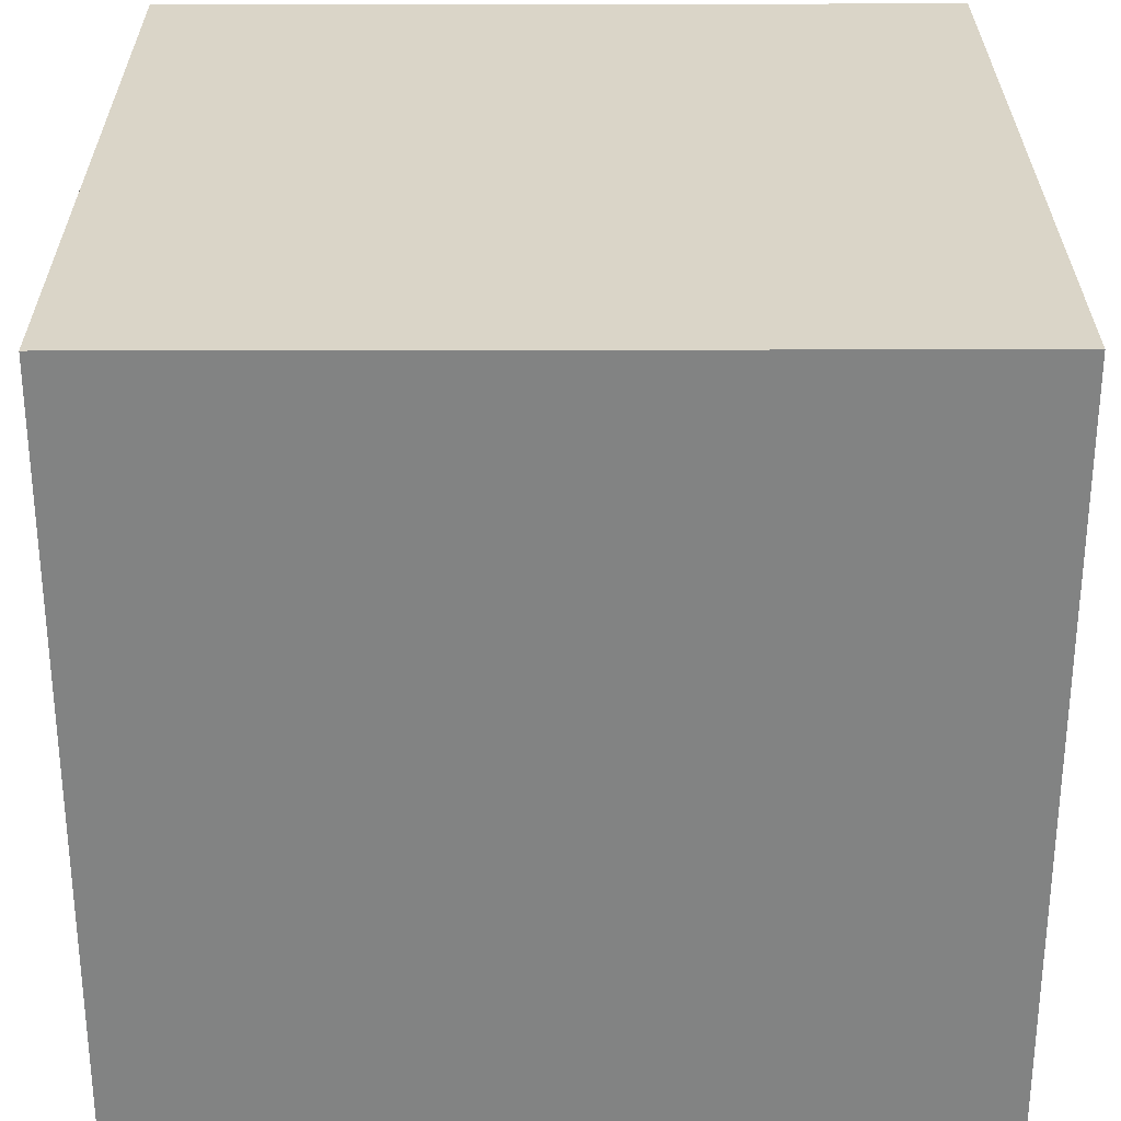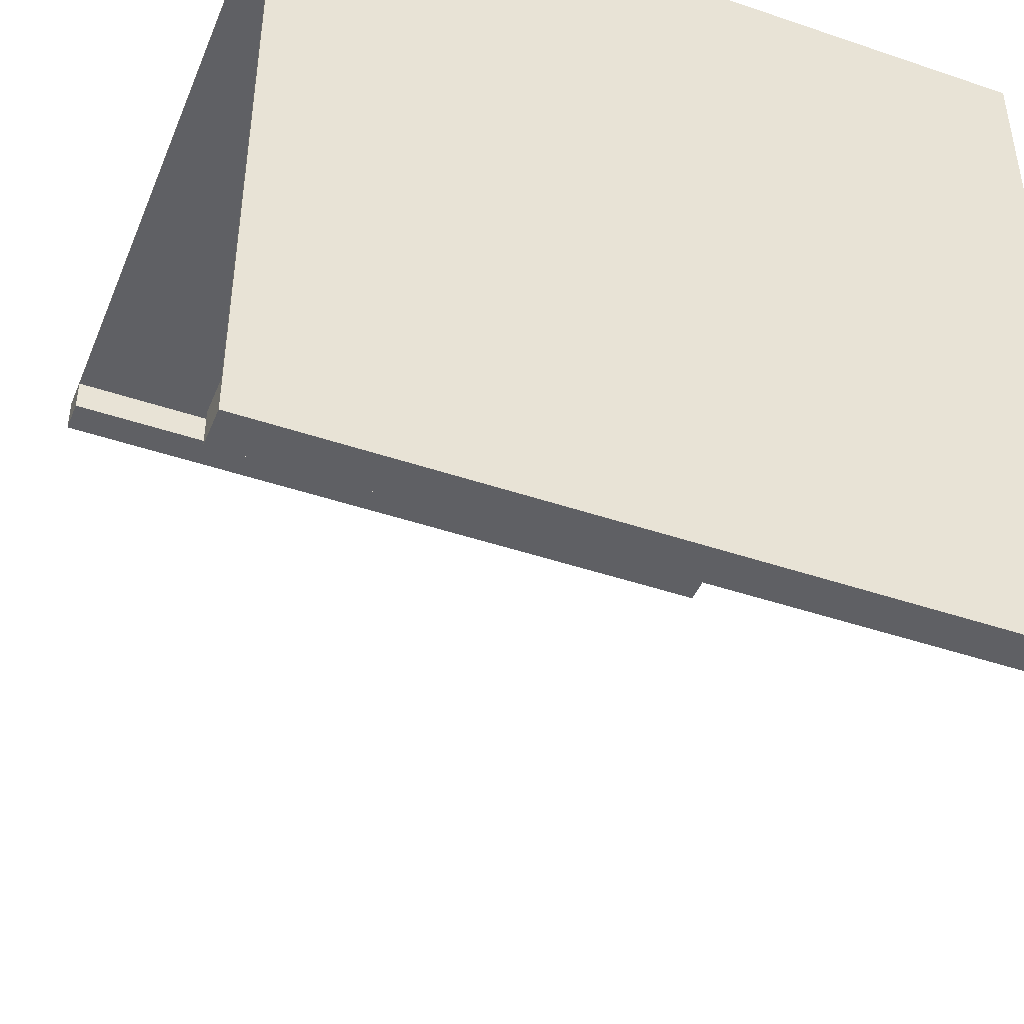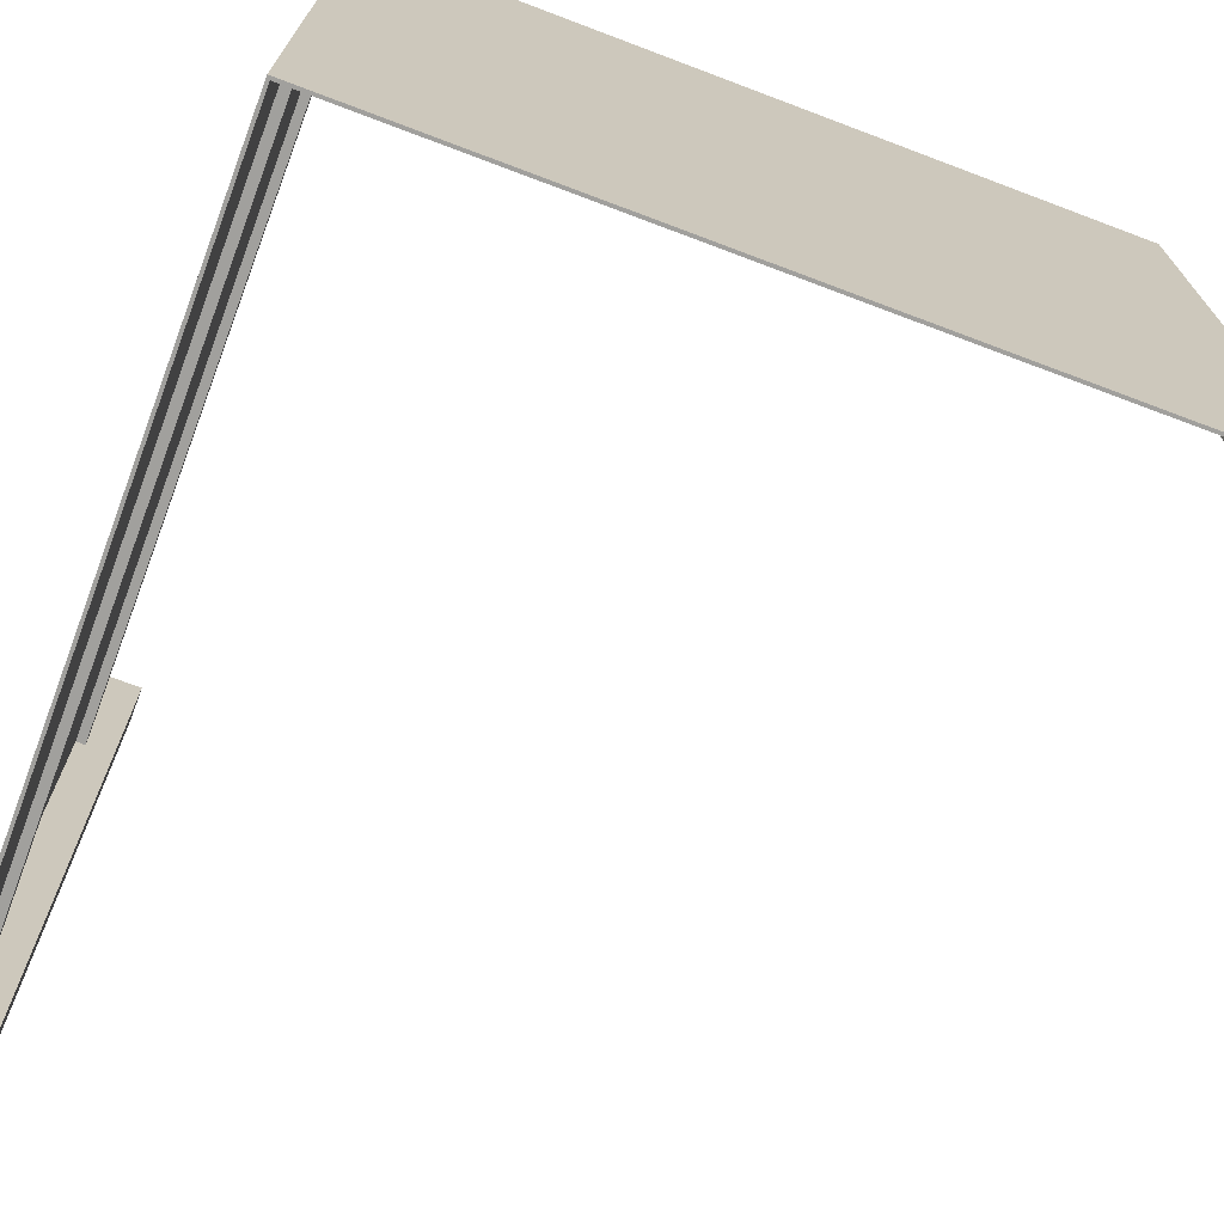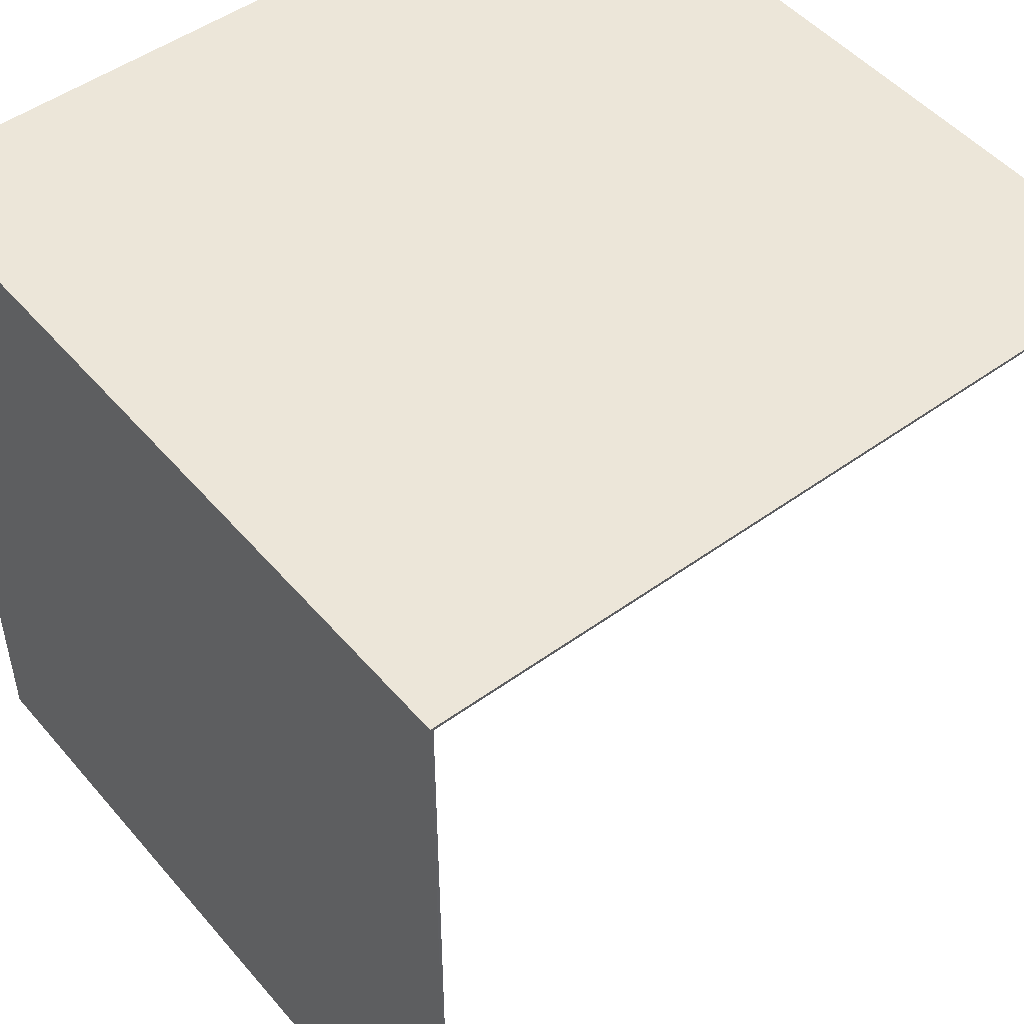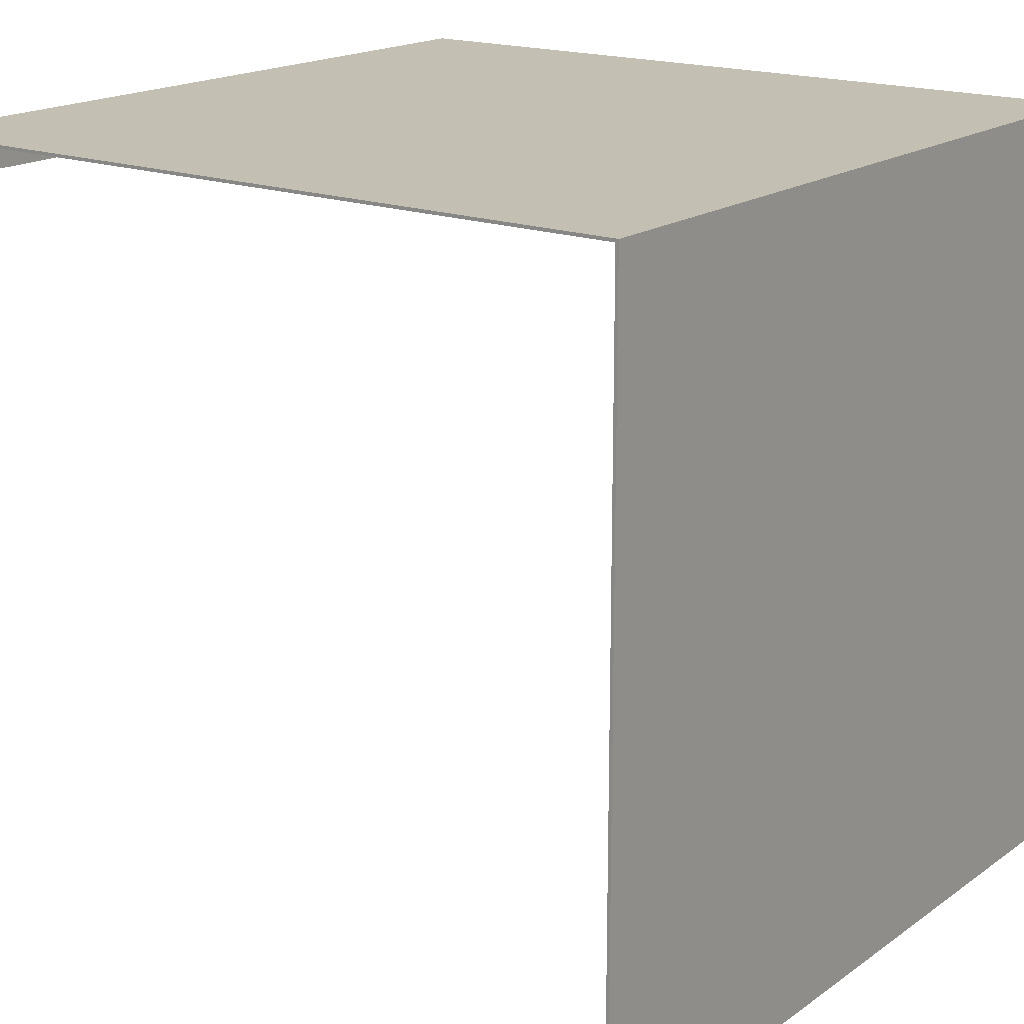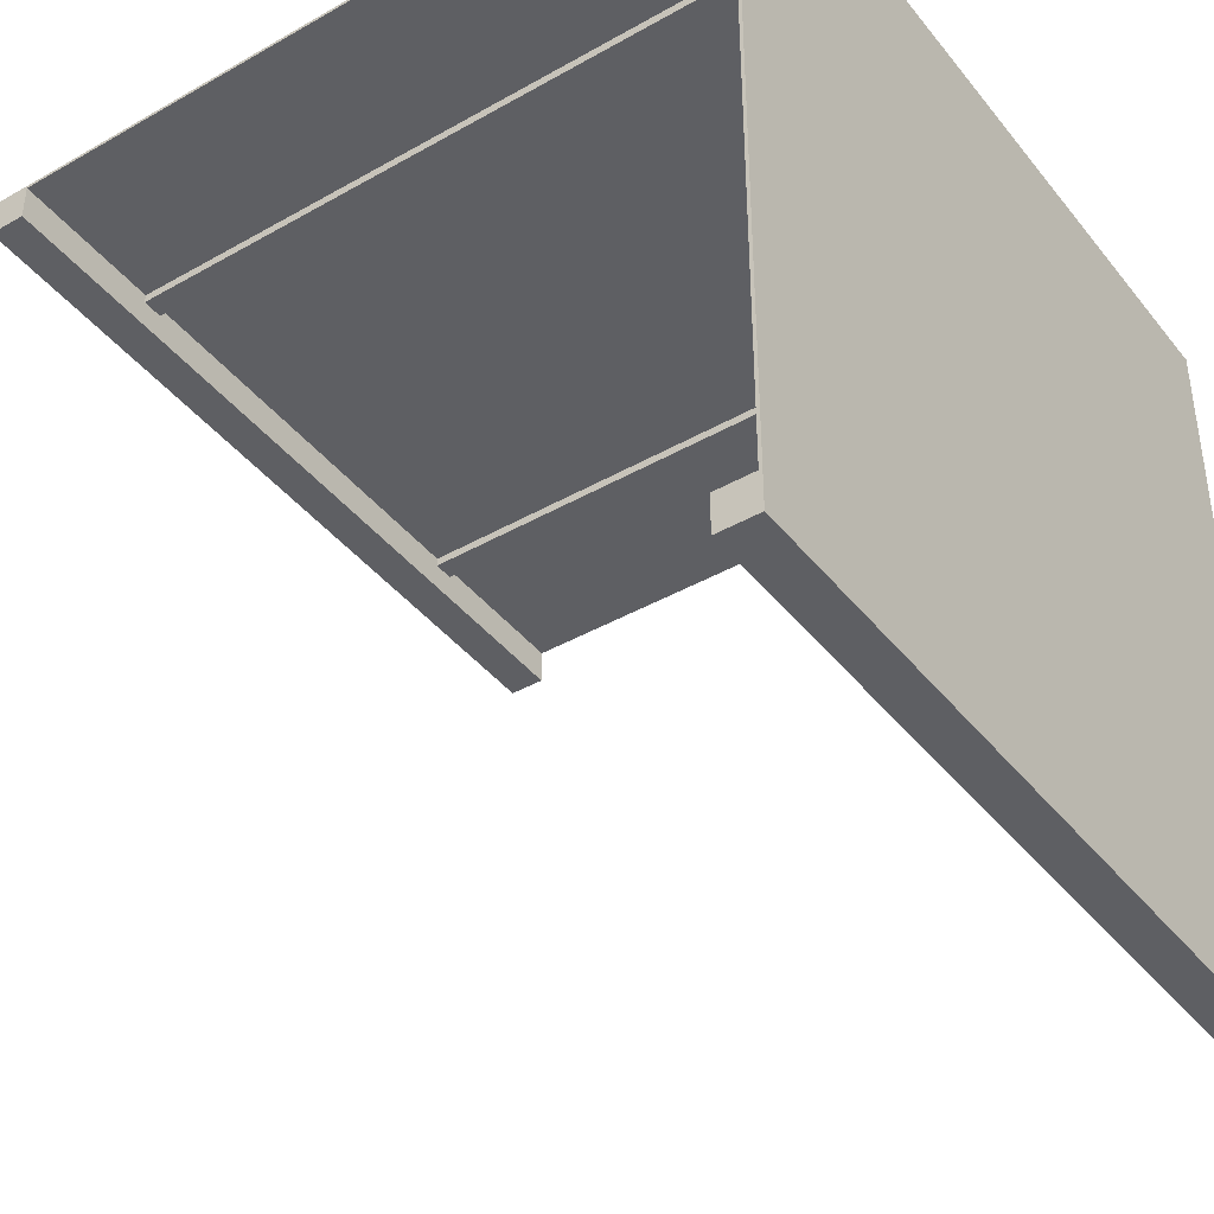
<metadata>
{"format":"obj","ext":"obj","renderer":"f3d","projection":"perspective","resolution":1024,"background":"white","views":[{"elev":29.1,"azim":-90.2,"up":"+Z"},{"elev":-44.5,"azim":-111.6,"up":"+Z"},{"elev":-71.6,"azim":-20.7,"up":"+Y"},{"elev":49.3,"azim":-38.7,"up":"+Z"},{"elev":17.9,"azim":-143.3,"up":"+Z"},{"elev":-40.8,"azim":-145.2,"up":"+Z"}]}
</metadata>
<code>
o
v -51.2 0.1 51.2
v -51.1 0.1 51.2
v -49.9 0.1 51.2
v -51.2 25.7 51.2
v -51.1 25.7 51.2
v -49.9 25.7 51.2
v -26.8 0.1 75.5
v -25.6 0.1 75.5
v -26.8 25.7 75.5
v -25.6 25.7 75.5
v -50.8 5.3 76.4
v -26.8 5.3 76.4
v -50.8 6 76.4
v -26.8 6 76.4
v -50.8 19.8 76.4
v -26.8 19.8 76.4
v -50.8 20.5 76.4
v -26.8 20.5 76.4
v -51.1 0.1 76.7
v -26.8 0.1 76.7
v -51.1 5.3 76.7
v -26.8 5.3 76.7
v -51.1 6 76.7
v -26.8 6 76.7
v -51.1 19.8 76.7
v -26.8 19.8 76.7
v -51.1 20.5 76.7
v -26.8 20.5 76.7
v -51.1 25.7 76.7
v -26.8 25.7 76.7
v -51.1 0.1 52.4
v -49.9 0.1 52.4
v -51.1 5.3 52.4
v -50.8 5.3 52.4
v -51.1 6 52.4
v -50.8 6 52.4
v -51.1 19.8 52.4
v -50.8 19.8 52.4
v -51.1 20.5 52.4
v -50.8 20.5 52.4
v -51.1 25.7 52.4
v -49.9 25.7 52.4
v -51.2 0.1 76.8
v -25.6 0.1 76.8
v -51.2 25.7 76.8
v -25.6 25.7 76.8
v -51.2 0.1 51.2
v -51.2 25.7 51.2
v -51.2 0.1 76.8
v -51.2 25.7 76.8
v -26.8 0.1 75.5
v -26.8 25.7 75.5
v -26.8 5.3 76.4
v -26.8 6 76.4
v -26.8 19.8 76.4
v -26.8 20.5 76.4
v -26.8 0.1 76.7
v -26.8 5.3 76.7
v -26.8 6 76.7
v -26.8 19.8 76.7
v -26.8 20.5 76.7
v -26.8 25.7 76.7
v -51.1 0.1 52.4
v -51.1 5.3 52.4
v -51.1 6 52.4
v -51.1 19.8 52.4
v -51.1 20.5 52.4
v -51.1 25.7 52.4
v -51.1 0.1 76.7
v -51.1 5.3 76.7
v -51.1 6 76.7
v -51.1 19.8 76.7
v -51.1 20.5 76.7
v -51.1 25.7 76.7
v -50.8 5.3 52.4
v -50.8 6 52.4
v -50.8 19.8 52.4
v -50.8 20.5 52.4
v -50.8 5.3 76.4
v -50.8 6 76.4
v -50.8 19.8 76.4
v -50.8 20.5 76.4
v -49.9 0.1 51.2
v -49.9 25.7 51.2
v -49.9 0.1 52.4
v -49.9 25.7 52.4
v -25.6 0.1 75.5
v -25.6 25.7 75.5
v -25.6 0.1 76.7
v -25.6 25.7 76.7
v -25.6 0.1 76.8
v -25.6 25.7 76.8
v -51.2 0.1 51.2
v -51.2 0.1 76.8
v -51.1 0.1 51.2
v -51.1 0.1 52.4
v -51.1 0.1 76.7
v -49.9 0.1 51.2
v -49.9 0.1 52.4
v -26.8 0.1 75.5
v -26.8 0.1 76.7
v -25.6 0.1 75.5
v -25.6 0.1 76.7
v -25.6 0.1 76.8
v -51.1 5.3 52.4
v -51.1 5.3 76.7
v -50.8 5.3 52.4
v -50.8 5.3 76.4
v -26.8 5.3 76.4
v -26.8 5.3 76.7
v -51.1 19.8 52.4
v -51.1 19.8 76.7
v -50.8 19.8 52.4
v -50.8 19.8 76.4
v -26.8 19.8 76.4
v -26.8 19.8 76.7
v -51.1 6 52.4
v -51.1 6 76.7
v -50.8 6 52.4
v -50.8 6 76.4
v -26.8 6 76.4
v -26.8 6 76.7
v -51.1 20.5 52.4
v -51.1 20.5 76.7
v -50.8 20.5 52.4
v -50.8 20.5 76.4
v -26.8 20.5 76.4
v -26.8 20.5 76.7
v -51.2 25.7 51.2
v -51.2 25.7 76.8
v -51.1 25.7 51.2
v -51.1 25.7 52.4
v -51.1 25.7 76.7
v -49.9 25.7 51.2
v -49.9 25.7 52.4
v -26.8 25.7 75.5
v -26.8 25.7 76.7
v -25.6 25.7 75.5
v -25.6 25.7 76.7
v -25.6 25.7 76.8
f 4 2 1
f 5 3 2
f 5 2 4
f 6 3 5
f 9 8 7
f 10 8 9
f 13 12 11
f 14 12 13
f 17 16 15
f 18 16 17
f 21 20 19
f 22 20 21
f 25 24 23
f 26 24 25
f 29 28 27
f 30 28 29
f 31 32 33
f 33 32 34
f 34 32 36
f 35 36 37
f 36 32 38
f 37 36 38
f 38 32 40
f 39 40 41
f 40 32 42
f 41 40 42
f 43 44 45
f 45 44 46
f 49 48 47
f 50 48 49
f 53 52 51
f 54 52 53
f 55 52 54
f 56 52 55
f 57 53 51
f 58 53 57
f 59 55 54
f 60 55 59
f 61 52 56
f 62 52 61
f 63 64 69
f 69 64 70
f 65 66 71
f 71 66 72
f 67 68 73
f 73 68 74
f 75 76 79
f 79 76 80
f 77 78 81
f 81 78 82
f 83 84 85
f 85 84 86
f 87 88 89
f 89 88 90
f 89 90 91
f 91 90 92
f 95 94 93
f 96 94 95
f 97 94 96
f 98 96 95
f 99 96 98
f 101 94 97
f 102 101 100
f 103 94 101
f 103 101 102
f 104 94 103
f 107 106 105
f 108 106 107
f 109 106 108
f 110 106 109
f 113 112 111
f 114 112 113
f 115 112 114
f 116 112 115
f 117 118 119
f 119 118 120
f 120 118 121
f 121 118 122
f 123 124 125
f 125 124 126
f 126 124 127
f 127 124 128
f 129 130 131
f 131 130 132
f 132 130 133
f 131 132 134
f 134 132 135
f 133 130 137
f 136 137 138
f 137 130 139
f 138 137 139
f 139 130 140

</code>
